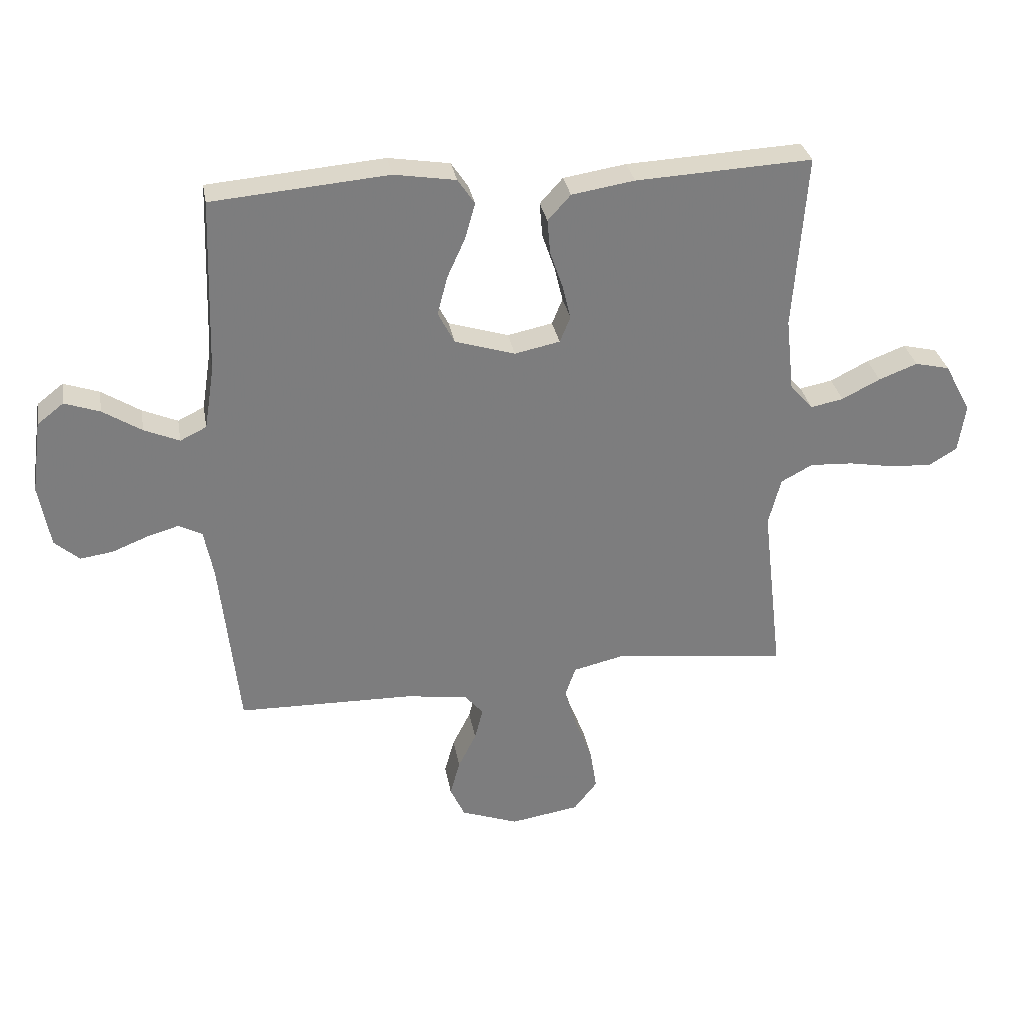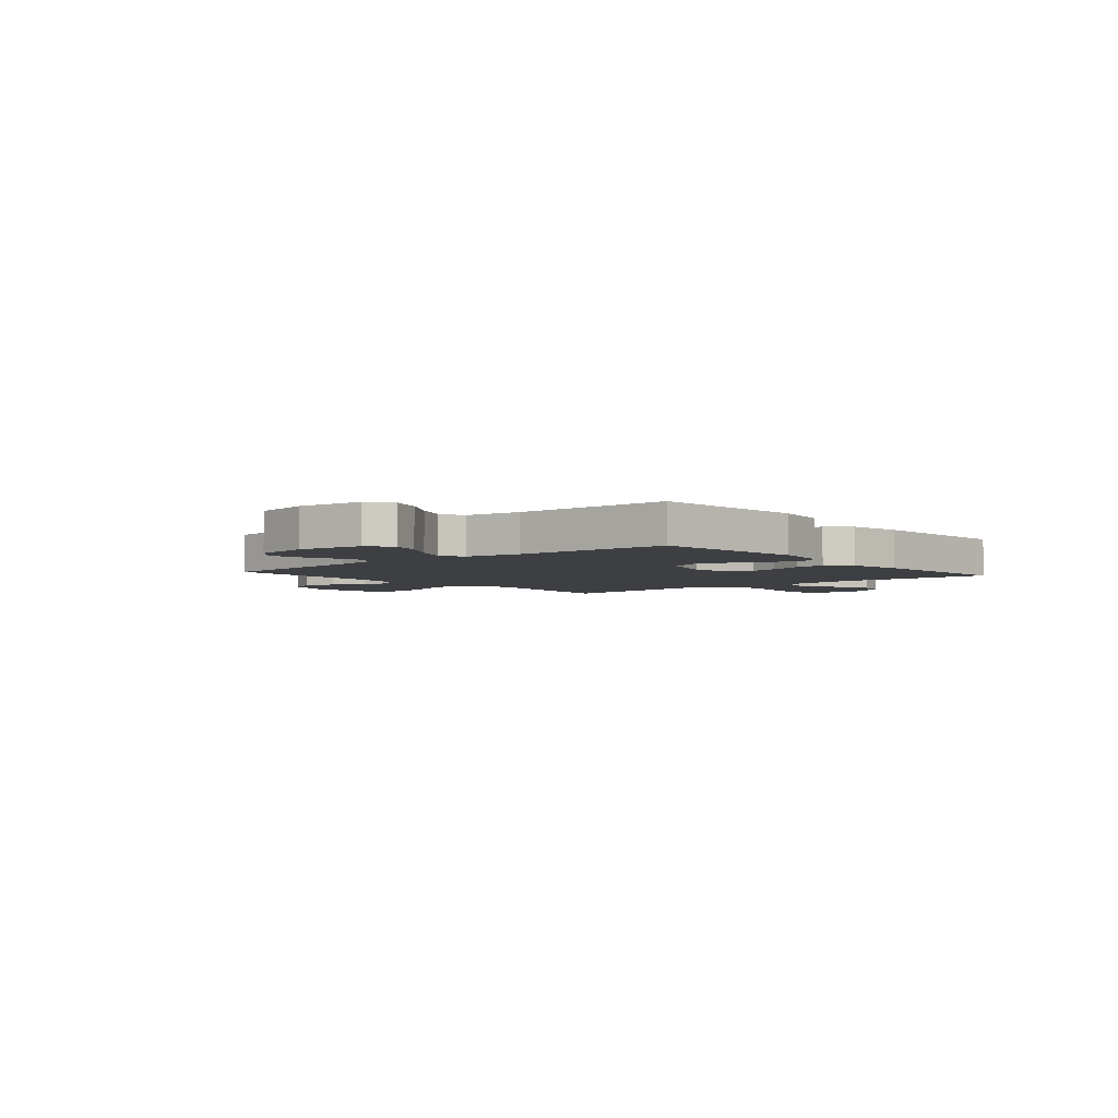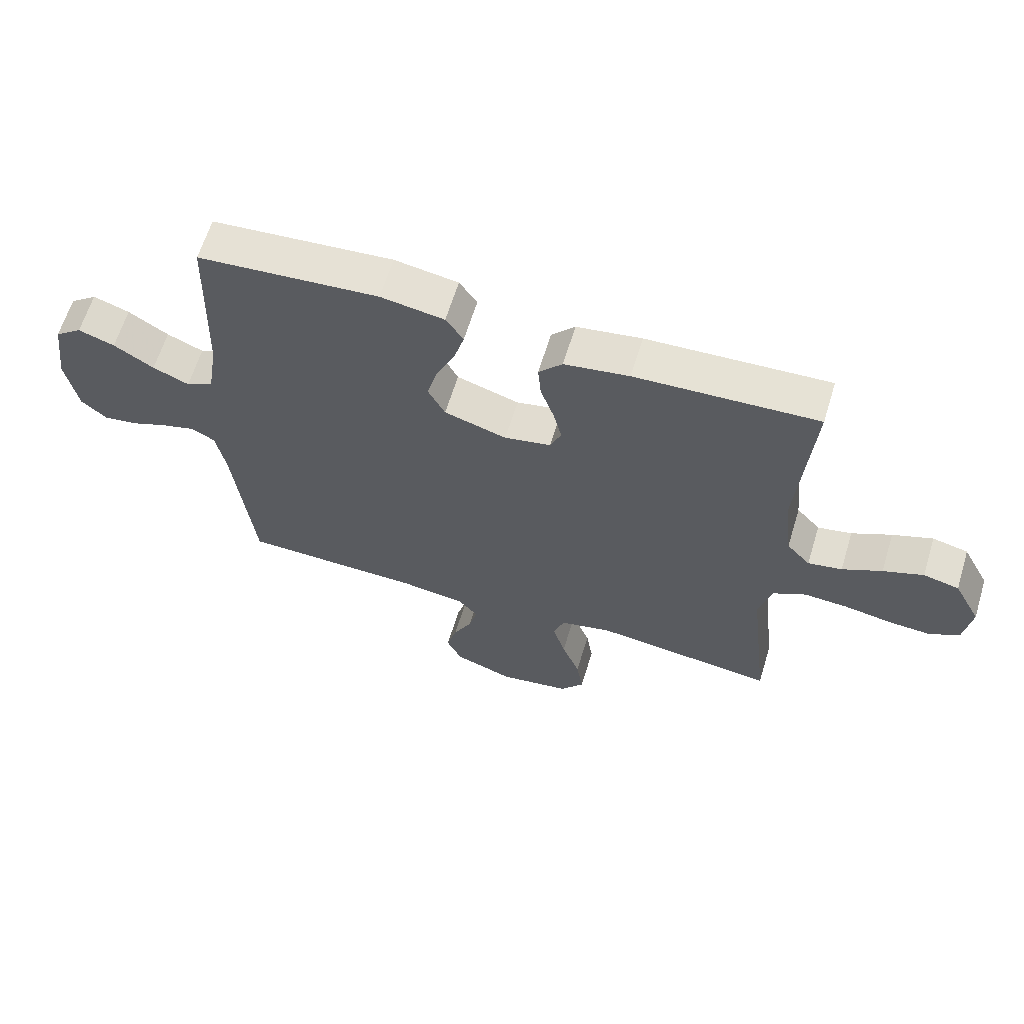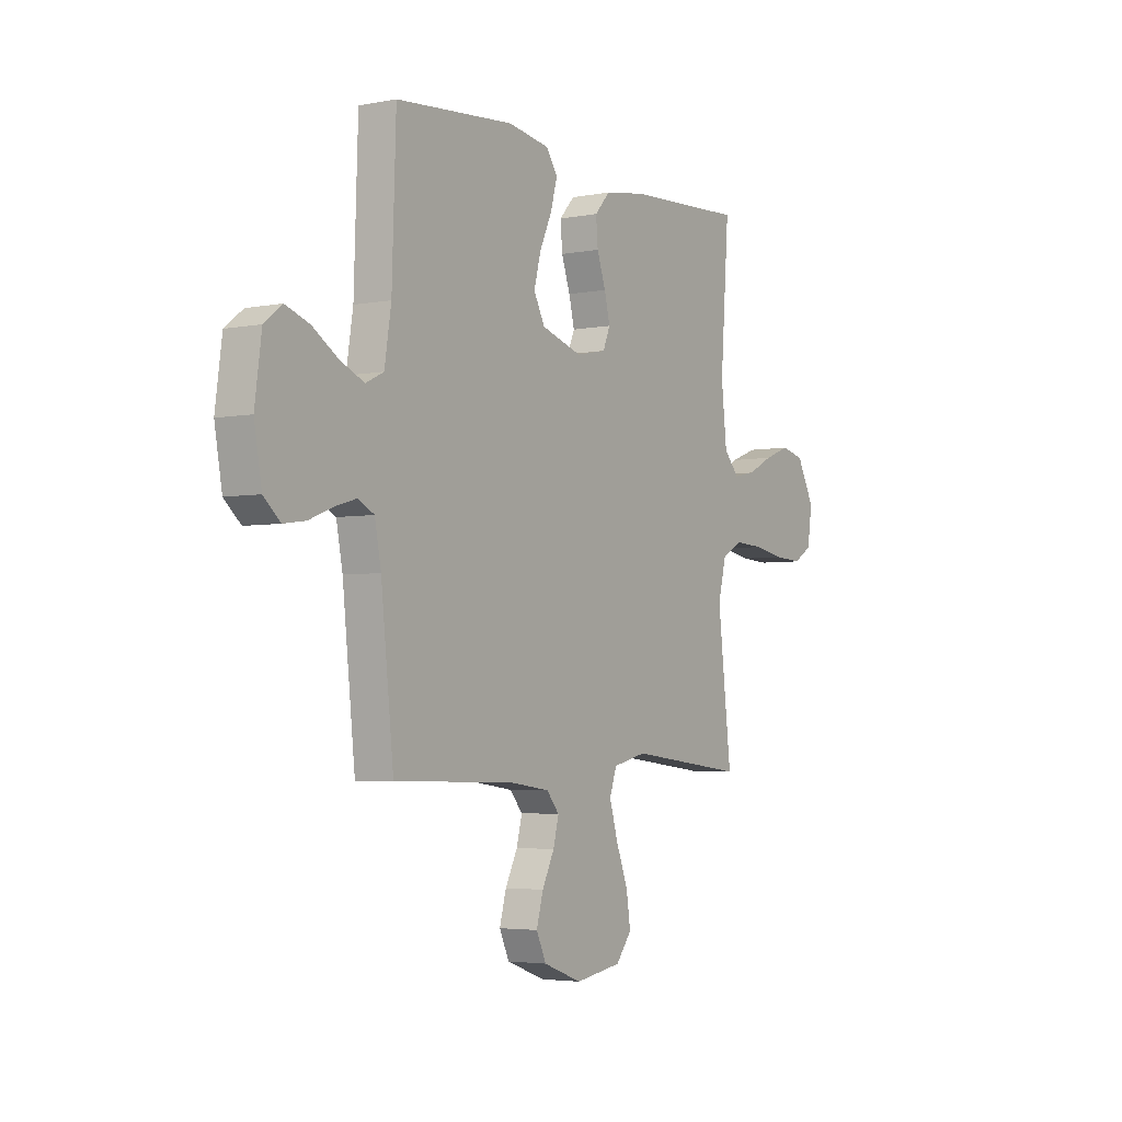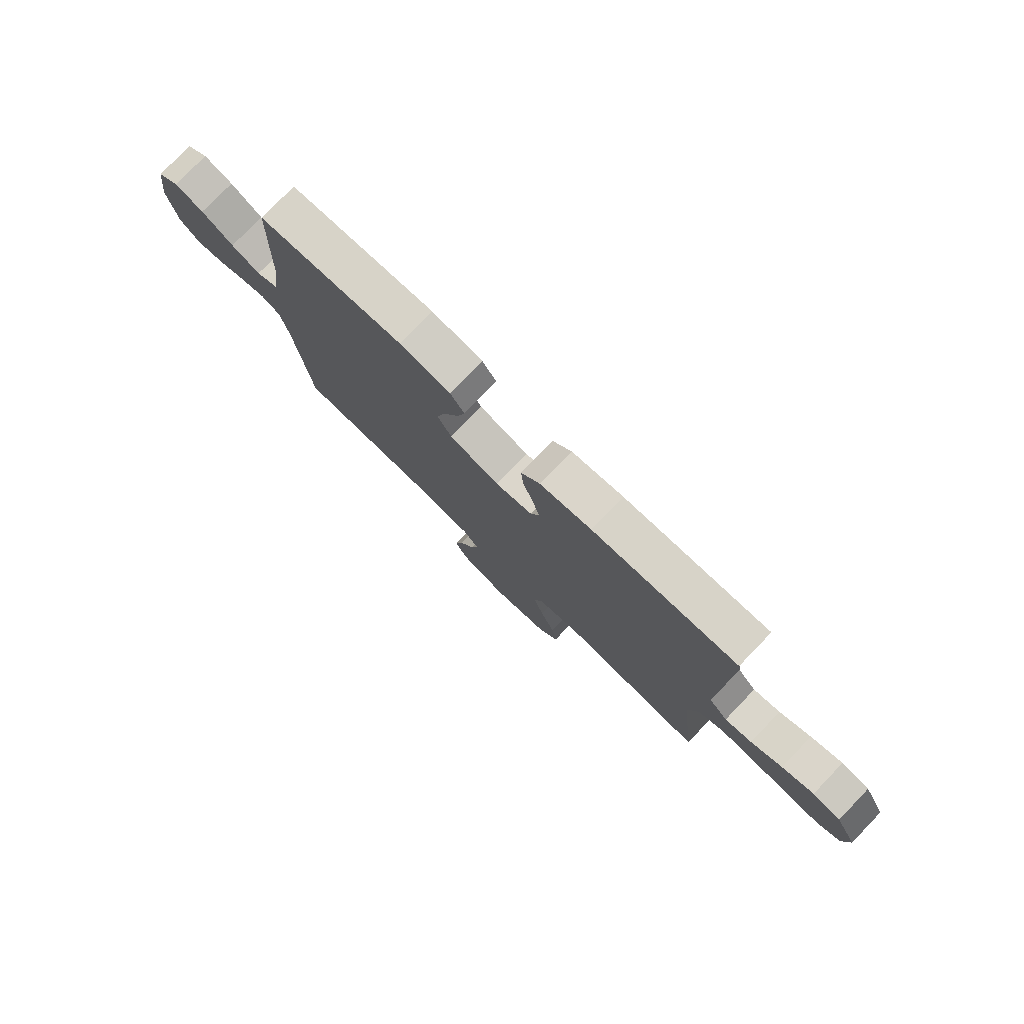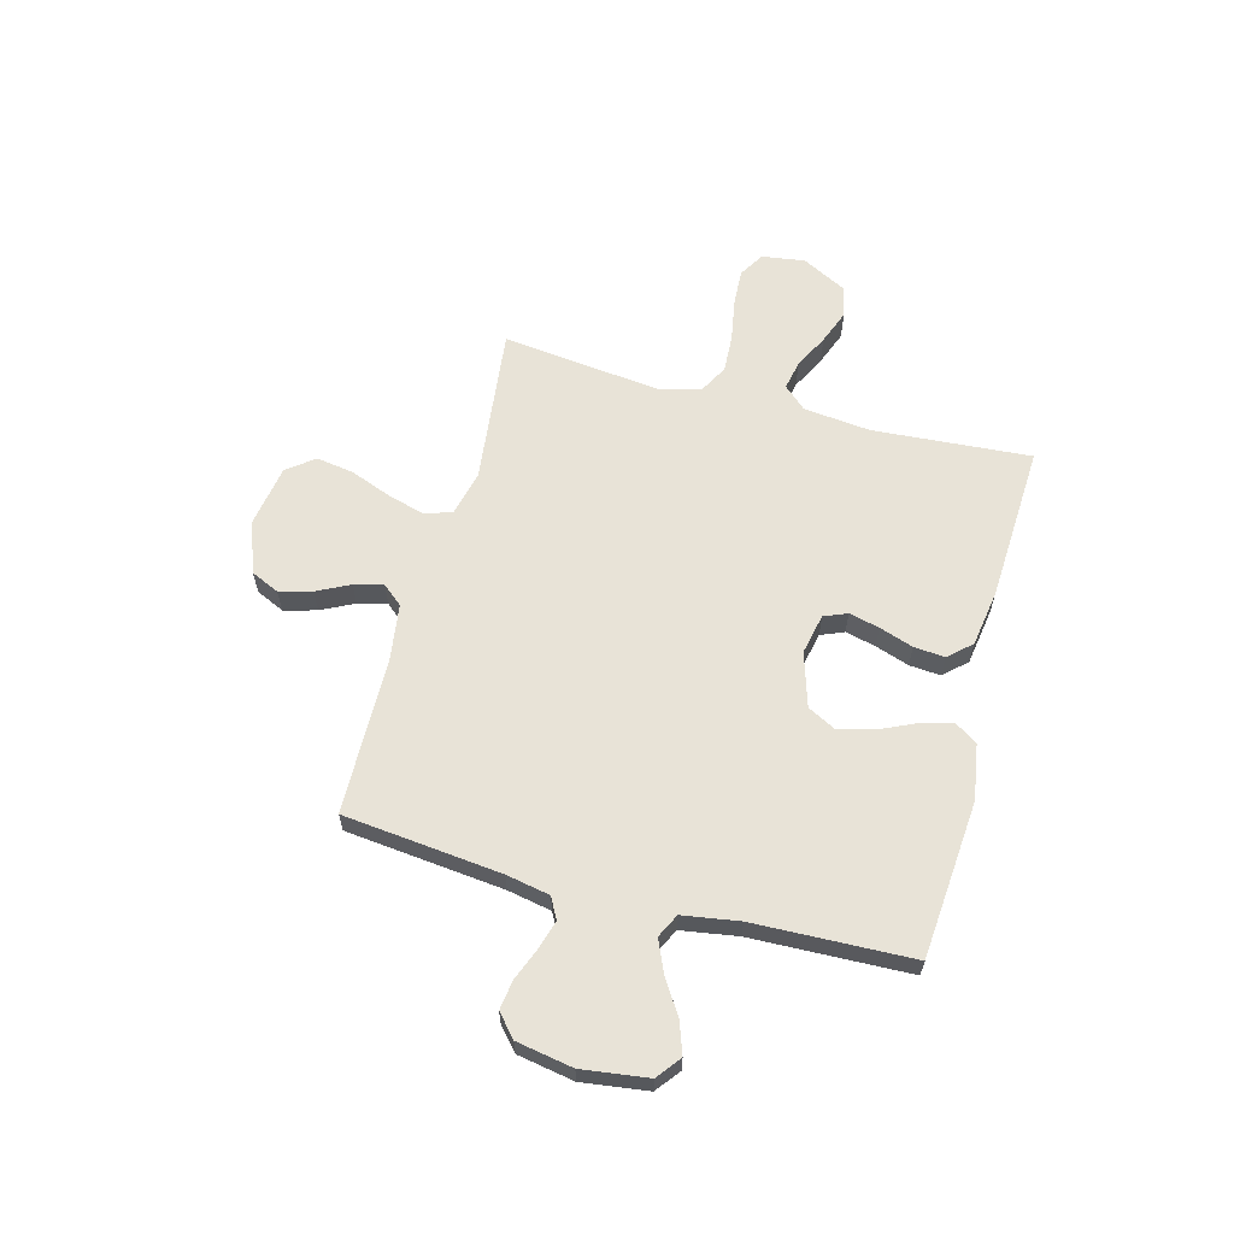
<metadata>
{"format":"obj","ext":"obj","renderer":"f3d","projection":"perspective","resolution":1024,"background":"white","views":[{"elev":31.4,"azim":-10.0,"up":"+Z"},{"elev":-4.0,"azim":-49.5,"up":"+Y"},{"elev":63.1,"azim":17.0,"up":"+Z"},{"elev":-3.8,"azim":-57.2,"up":"+Z"},{"elev":77.9,"azim":44.0,"up":"+Z"},{"elev":61.7,"azim":-75.0,"up":"+Y"}]}
</metadata>
<code>
v 0.5 0.07 -0.5
v 0.2 0.07 -0.465
v 0.114 0.07 -0.485
v 0.096 0.07 -0.537
v 0.117 0.07 -0.609
v 0.147 0.07 -0.687
v 0.158 0.07 -0.758
v 0.118 0.07 -0.809
v 0 0.07 -0.828
v -0.098 0.07 -0.792
v -0.123 0.07 -0.738
v -0.106 0.07 -0.676
v -0.075 0.07 -0.614
v -0.061 0.07 -0.559
v -0.093 0.07 -0.521
v -0.2 0.07 -0.506
v -0.5 0.07 -0.5
v -0.532 0.07 -0.2
v -0.548 0.07 -0.117
v -0.588 0.07 -0.096
v -0.643 0.07 -0.112
v -0.703 0.07 -0.136
v -0.759 0.07 -0.144
v -0.801 0.07 -0.107
v -0.82 0.07 0
v -0.803 0.07 0.125
v -0.758 0.07 0.16
v -0.698 0.07 0.139
v -0.632 0.07 0.097
v -0.572 0.07 0.071
v -0.527 0.07 0.093
v -0.51 0.07 0.2
v -0.5 0.07 0.5
v -0.2 0.07 0.525
v -0.095 0.07 0.508
v -0.066 0.07 0.465
v -0.083 0.07 0.404
v -0.114 0.07 0.336
v -0.131 0.07 0.27
v -0.103 0.07 0.216
v 0 0.07 0.184
v 0.077 0.07 0.2
v 0.095 0.07 0.244
v 0.081 0.07 0.302
v 0.059 0.07 0.366
v 0.054 0.07 0.425
v 0.093 0.07 0.468
v 0.2 0.07 0.485
v 0.5 0.07 0.5
v 0.478 0.07 0.2
v 0.492 0.07 0.073
v 0.531 0.07 0.03
v 0.587 0.07 0.041
v 0.652 0.07 0.074
v 0.718 0.07 0.099
v 0.777 0.07 0.085
v 0.822 0.07 0
v 0.81 0.07 -0.082
v 0.762 0.07 -0.111
v 0.692 0.07 -0.107
v 0.613 0.07 -0.093
v 0.54 0.07 -0.089
v 0.486 0.07 -0.118
v 0.465 0.07 -0.2
v 0.5 0 -0.5
v 0.2 0 -0.465
v 0.114 0 -0.485
v 0.096 0 -0.537
v 0.117 0 -0.609
v 0.147 0 -0.687
v 0.158 0 -0.758
v 0.118 0 -0.809
v 0 0 -0.828
v -0.098 0 -0.792
v -0.123 0 -0.738
v -0.106 0 -0.676
v -0.075 0 -0.614
v -0.061 0 -0.559
v -0.093 0 -0.521
v -0.2 0 -0.506
v -0.5 0 -0.5
v -0.532 0 -0.2
v -0.548 0 -0.117
v -0.588 0 -0.096
v -0.643 0 -0.112
v -0.703 0 -0.136
v -0.759 0 -0.144
v -0.801 0 -0.107
v -0.82 0 0
v -0.803 0 0.125
v -0.758 0 0.16
v -0.698 0 0.139
v -0.632 0 0.097
v -0.572 0 0.071
v -0.527 0 0.093
v -0.51 0 0.2
v -0.5 0 0.5
v -0.2 0 0.525
v -0.095 0 0.508
v -0.066 0 0.465
v -0.083 0 0.404
v -0.114 0 0.336
v -0.131 0 0.27
v -0.103 0 0.216
v 0 0 0.184
v 0.077 0 0.2
v 0.095 0 0.244
v 0.081 0 0.302
v 0.059 0 0.366
v 0.054 0 0.425
v 0.093 0 0.468
v 0.2 0 0.485
v 0.5 0 0.5
v 0.478 0 0.2
v 0.492 0 0.073
v 0.531 0 0.03
v 0.587 0 0.041
v 0.652 0 0.074
v 0.718 0 0.099
v 0.777 0 0.085
v 0.822 0 0
v 0.81 0 -0.082
v 0.762 0 -0.111
v 0.692 0 -0.107
v 0.613 0 -0.093
v 0.54 0 -0.089
v 0.486 0 -0.118
v 0.465 0 -0.2
f 59 60 61
f 58 59 61
f 57 58 61
f 56 57 61
f 55 56 61
f 54 55 61
f 53 54 61
f 52 53 61 62
f 51 52 62 63
f 48 49 50
f 47 48 50
f 46 47 50
f 45 46 50
f 44 45 50
f 51 63 64
f 50 51 64
f 44 50 64
f 43 44 64
f 36 37 38
f 35 36 38
f 34 35 38
f 33 34 38
f 32 33 38
f 31 32 38 39
f 30 31 39 40
f 27 28 29
f 26 27 29
f 25 26 29
f 24 25 29
f 23 24 29
f 22 23 29
f 21 22 29
f 20 21 29 30
f 30 40 41
f 20 30 41
f 19 20 41
f 16 17 18
f 19 41 42
f 18 19 42
f 16 18 42
f 15 16 42
f 11 12 13
f 10 11 13
f 9 10 13
f 8 9 13
f 7 8 13
f 6 7 13
f 5 6 13
f 4 5 13 14
f 64 1 2
f 43 64 2
f 42 43 2
f 14 15 42
f 4 14 42
f 3 4 42
f 2 3 42
f 125 124 123
f 125 123 122
f 125 122 121
f 125 121 120
f 125 120 119
f 125 119 118
f 125 118 117
f 126 125 117 116
f 127 126 116 115
f 114 113 112
f 114 112 111
f 114 111 110
f 114 110 109
f 114 109 108
f 128 127 115
f 128 115 114
f 128 114 108
f 128 108 107
f 102 101 100
f 102 100 99
f 102 99 98
f 102 98 97
f 102 97 96
f 103 102 96 95
f 104 103 95 94
f 93 92 91
f 93 91 90
f 93 90 89
f 93 89 88
f 93 88 87
f 93 87 86
f 93 86 85
f 94 93 85 84
f 105 104 94
f 105 94 84
f 105 84 83
f 82 81 80
f 106 105 83
f 106 83 82
f 106 82 80
f 106 80 79
f 77 76 75
f 77 75 74
f 77 74 73
f 77 73 72
f 77 72 71
f 77 71 70
f 77 70 69
f 78 77 69 68
f 66 65 128
f 66 128 107
f 66 107 106
f 106 79 78
f 106 78 68
f 106 68 67
f 106 67 66
f 1 65 66 2
f 2 66 67 3
f 3 67 68 4
f 4 68 69 5
f 5 69 70 6
f 6 70 71 7
f 7 71 72 8
f 8 72 73 9
f 9 73 74 10
f 10 74 75 11
f 11 75 76 12
f 12 76 77 13
f 13 77 78 14
f 14 78 79 15
f 15 79 80 16
f 16 80 81 17
f 17 81 82 18
f 18 82 83 19
f 19 83 84 20
f 20 84 85 21
f 21 85 86 22
f 22 86 87 23
f 23 87 88 24
f 24 88 89 25
f 25 89 90 26
f 26 90 91 27
f 27 91 92 28
f 28 92 93 29
f 29 93 94 30
f 30 94 95 31
f 31 95 96 32
f 32 96 97 33
f 33 97 98 34
f 34 98 99 35
f 35 99 100 36
f 36 100 101 37
f 37 101 102 38
f 38 102 103 39
f 39 103 104 40
f 40 104 105 41
f 41 105 106 42
f 42 106 107 43
f 43 107 108 44
f 44 108 109 45
f 45 109 110 46
f 46 110 111 47
f 47 111 112 48
f 48 112 113 49
f 49 113 114 50
f 50 114 115 51
f 51 115 116 52
f 52 116 117 53
f 53 117 118 54
f 54 118 119 55
f 55 119 120 56
f 56 120 121 57
f 57 121 122 58
f 58 122 123 59
f 59 123 124 60
f 60 124 125 61
f 61 125 126 62
f 62 126 127 63
f 63 127 128 64
f 64 128 65 1

</code>
